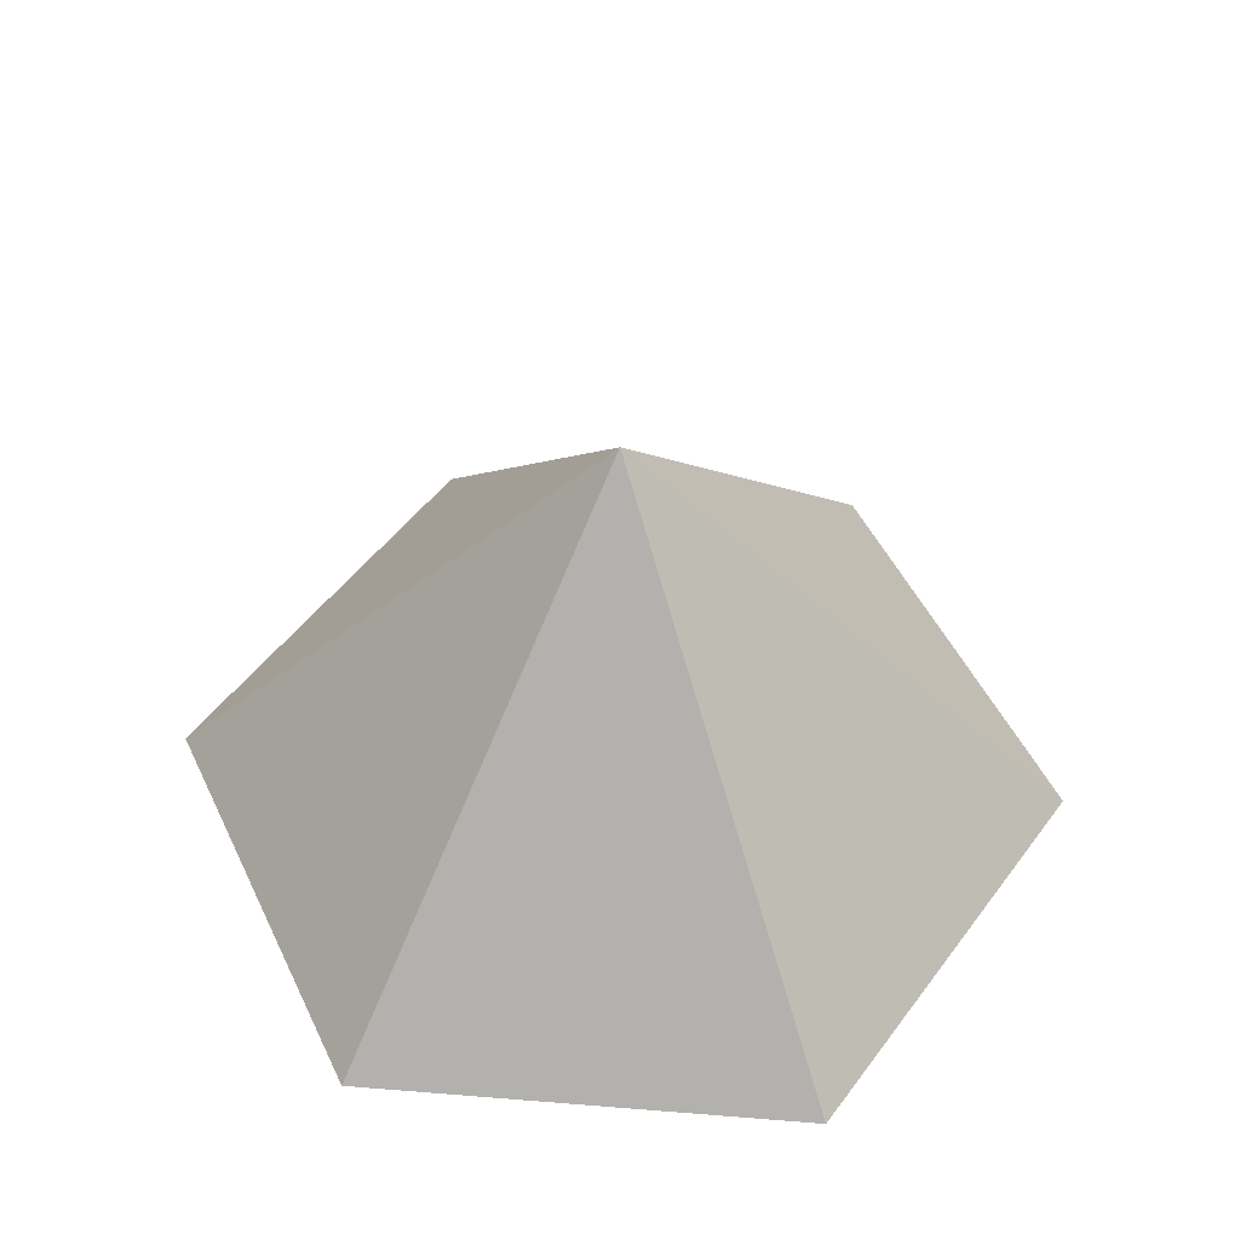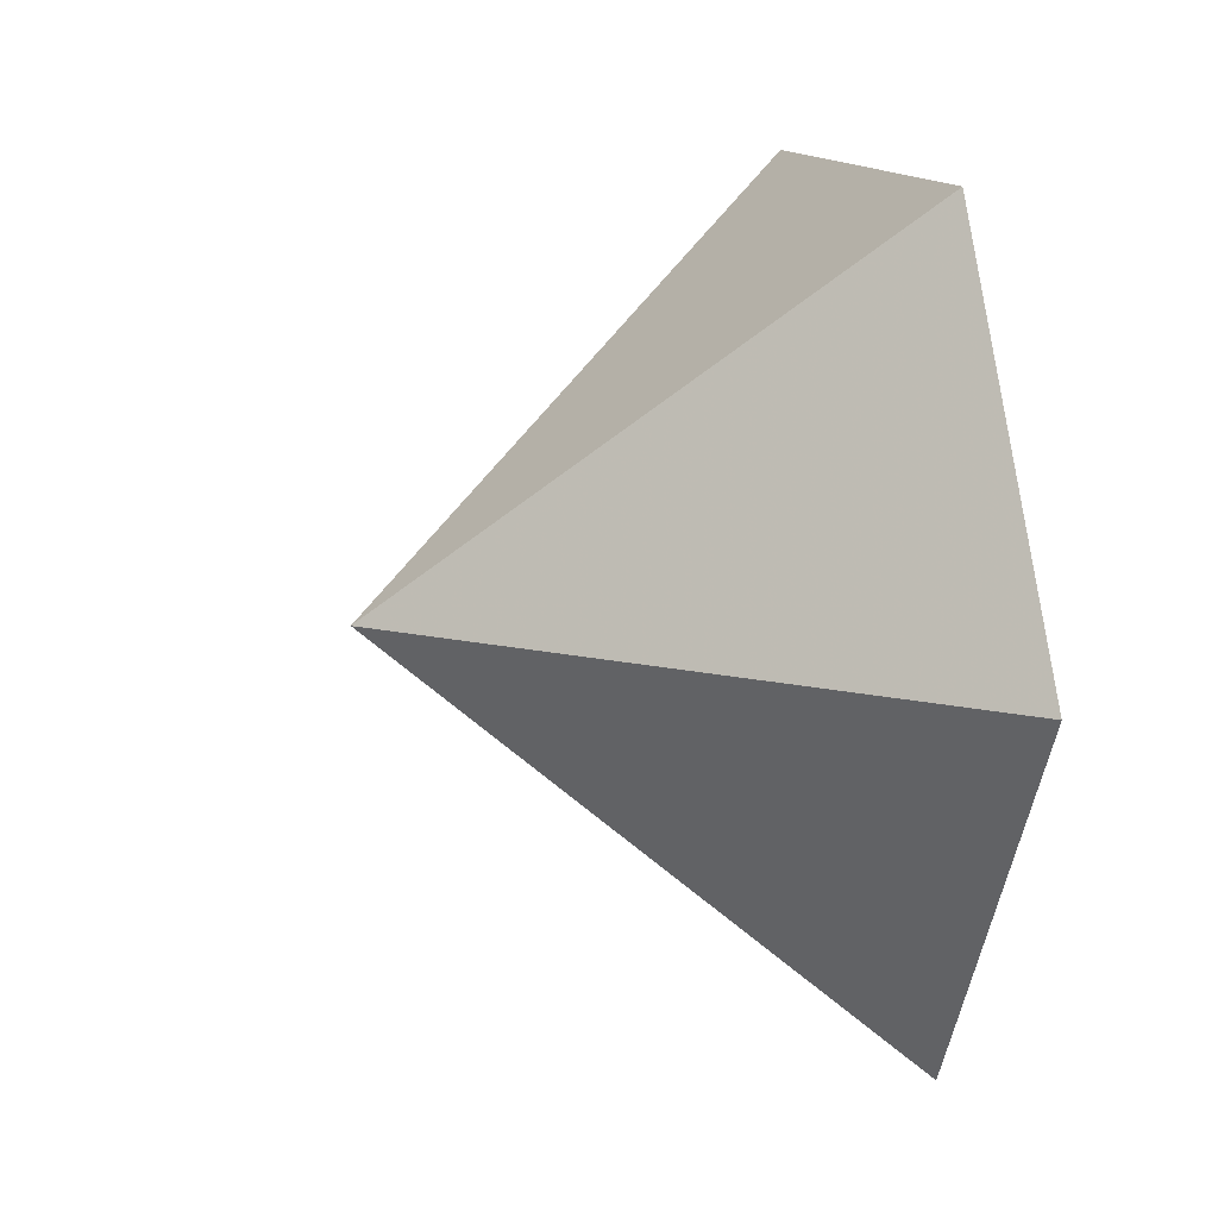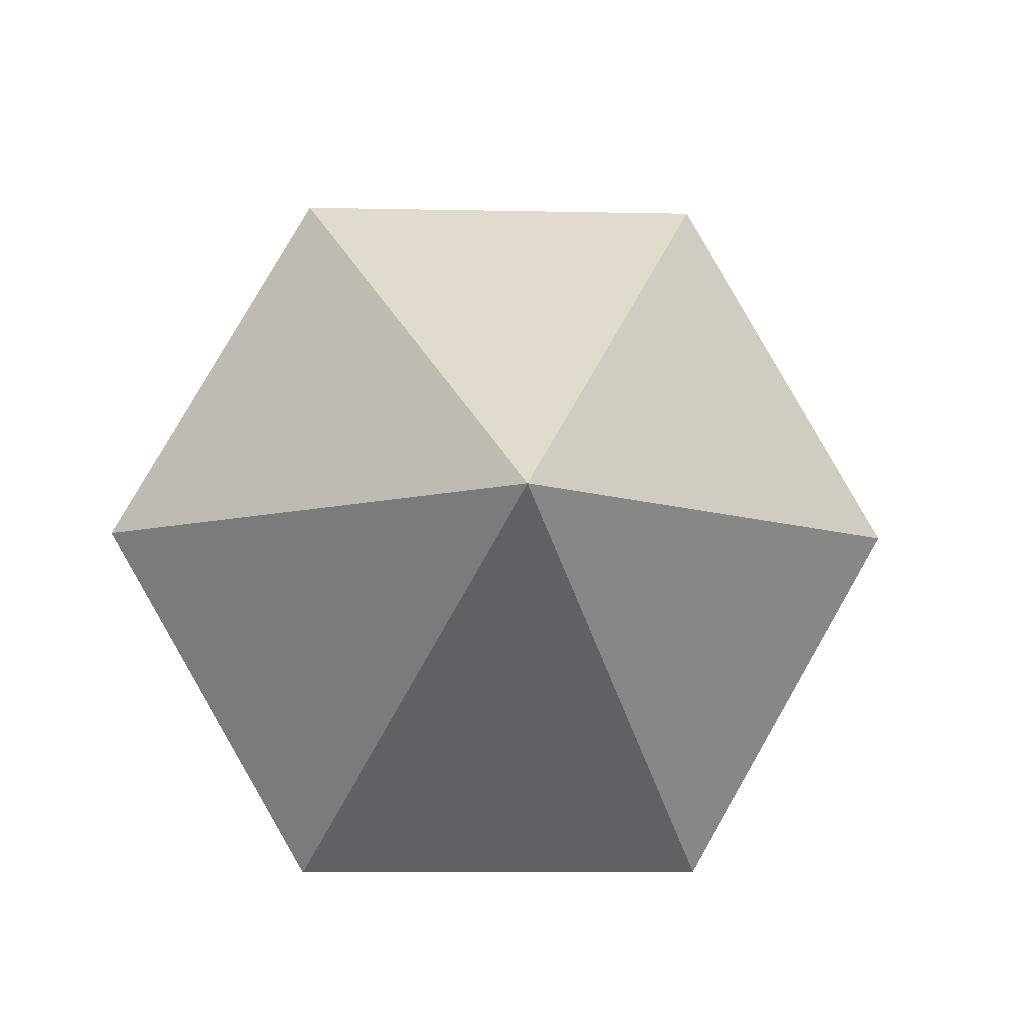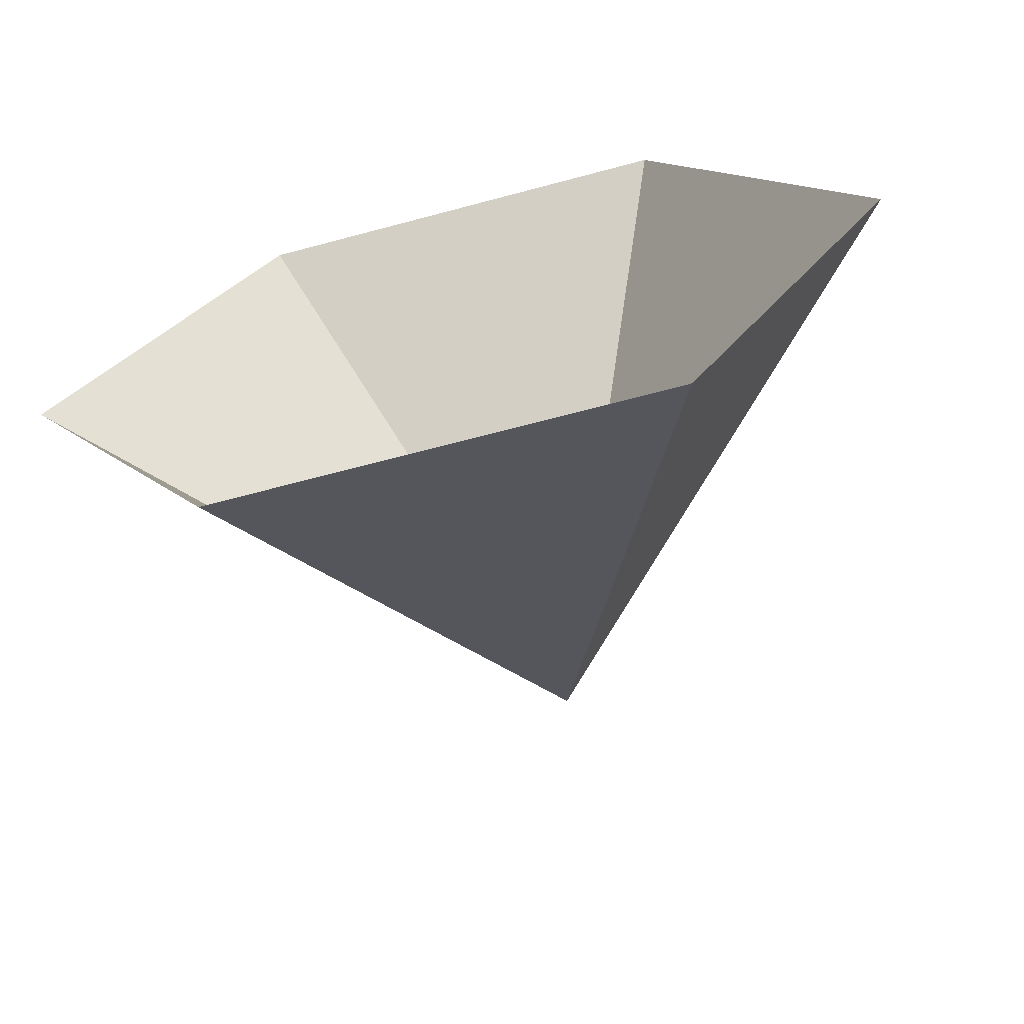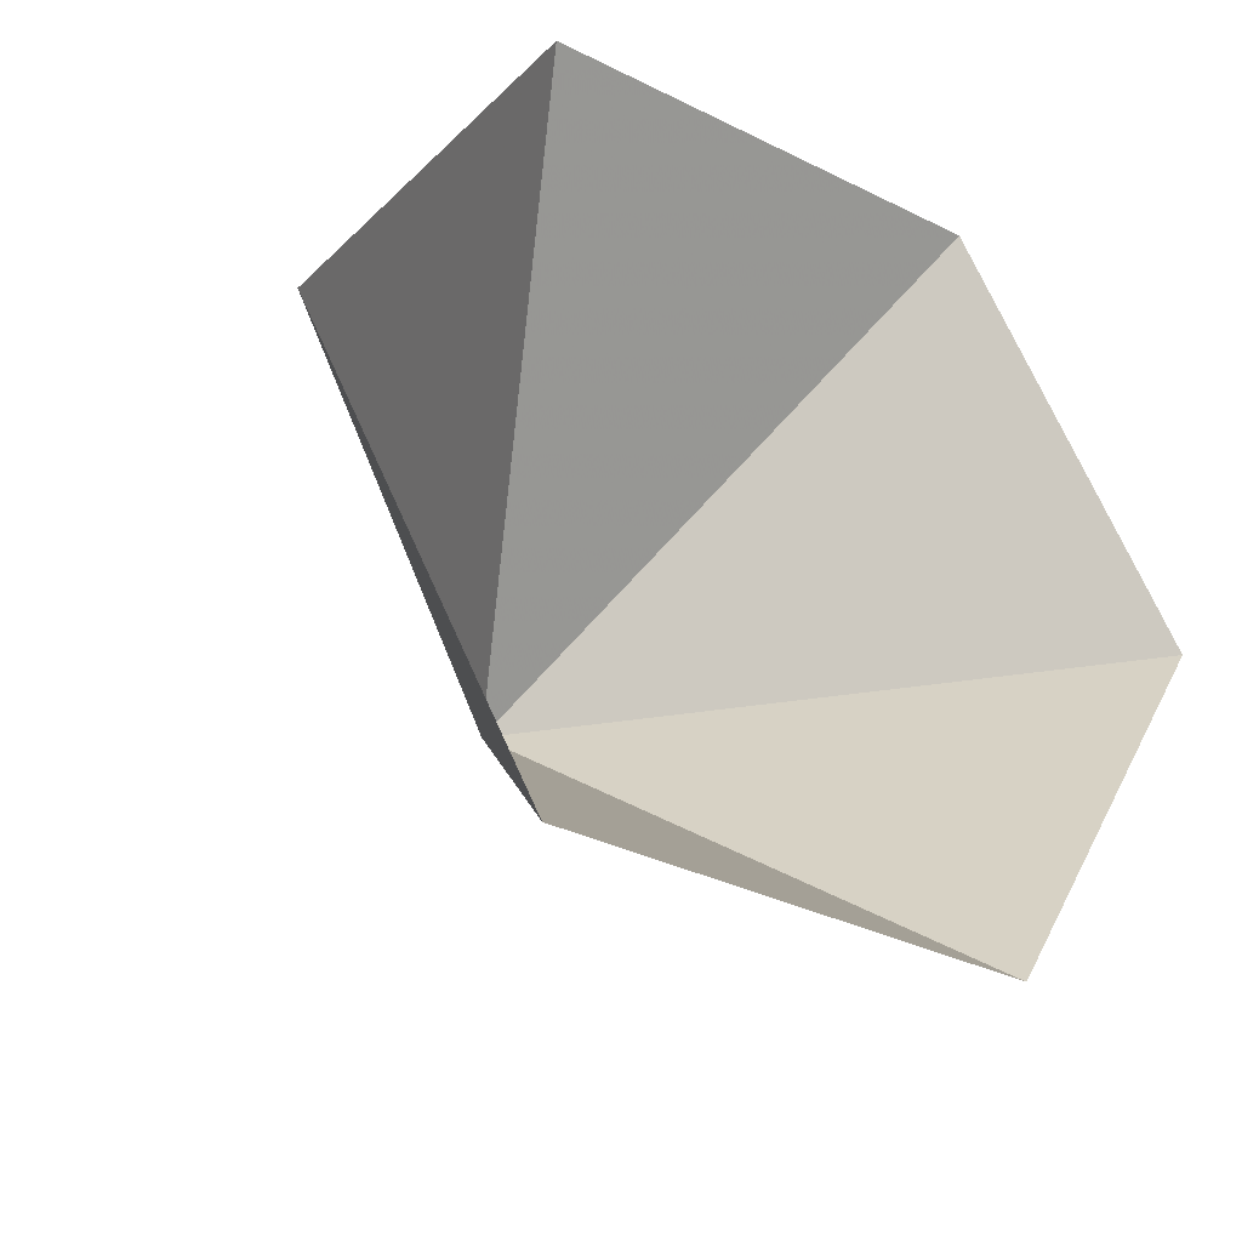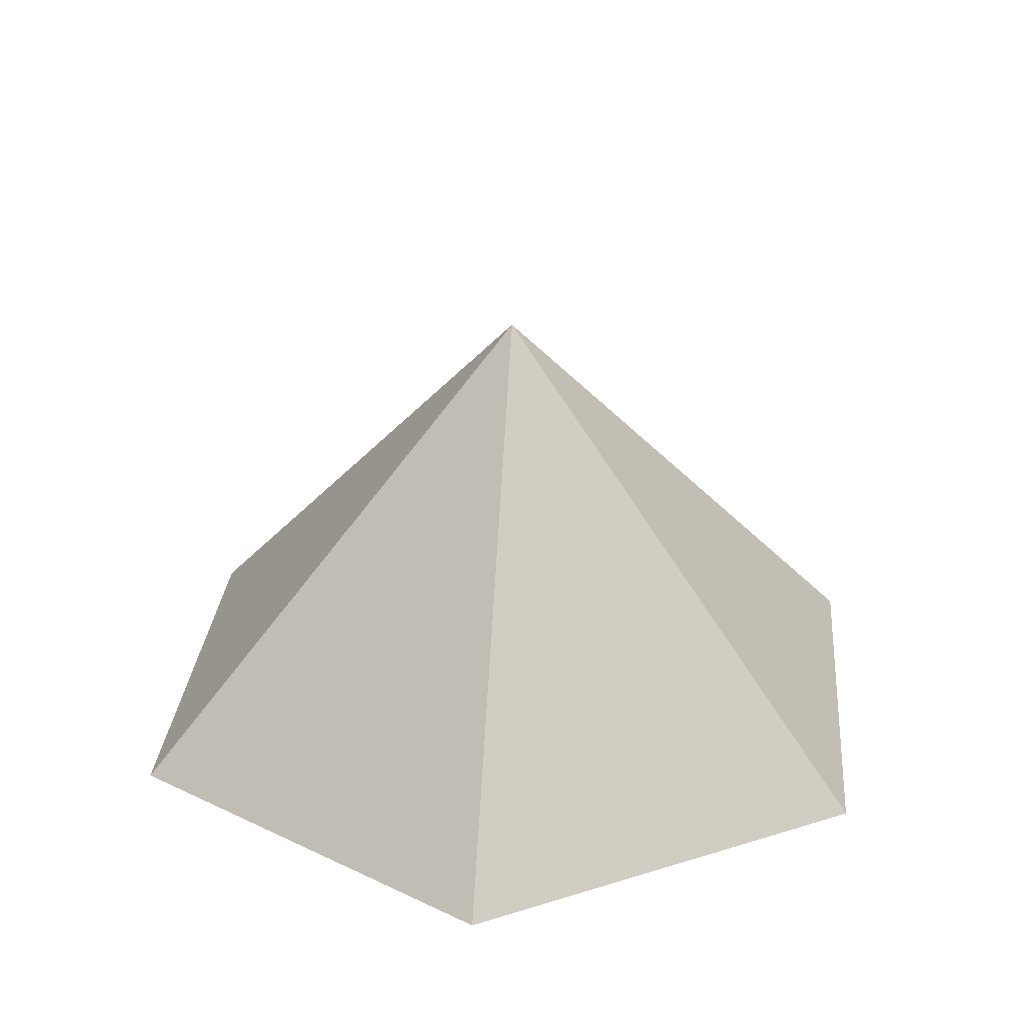
<metadata>
{"format":"obj","ext":"obj","renderer":"f3d","projection":"perspective","resolution":1024,"background":"white","views":[{"elev":49.6,"azim":-114.9,"up":"+Z"},{"elev":13.4,"azim":74.3,"up":"+Y"},{"elev":-6.8,"azim":-3.7,"up":"+Y"},{"elev":-67.1,"azim":-165.0,"up":"+Y"},{"elev":-34.1,"azim":146.2,"up":"+Y"},{"elev":29.0,"azim":-24.8,"up":"+Z"}]}
</metadata>
<code>
v 0 0 0
v 3.459 0 0
v 5.188 2.996 0
v 3.459 5.991 0
v 0 5.991 0
v -1.729 2.996 0
v 1.729 2.996 3.622
f 1 2 7
f 2 3 7
f 3 4 7
f 4 5 7
f 5 6 7
f 6 1 7

</code>
